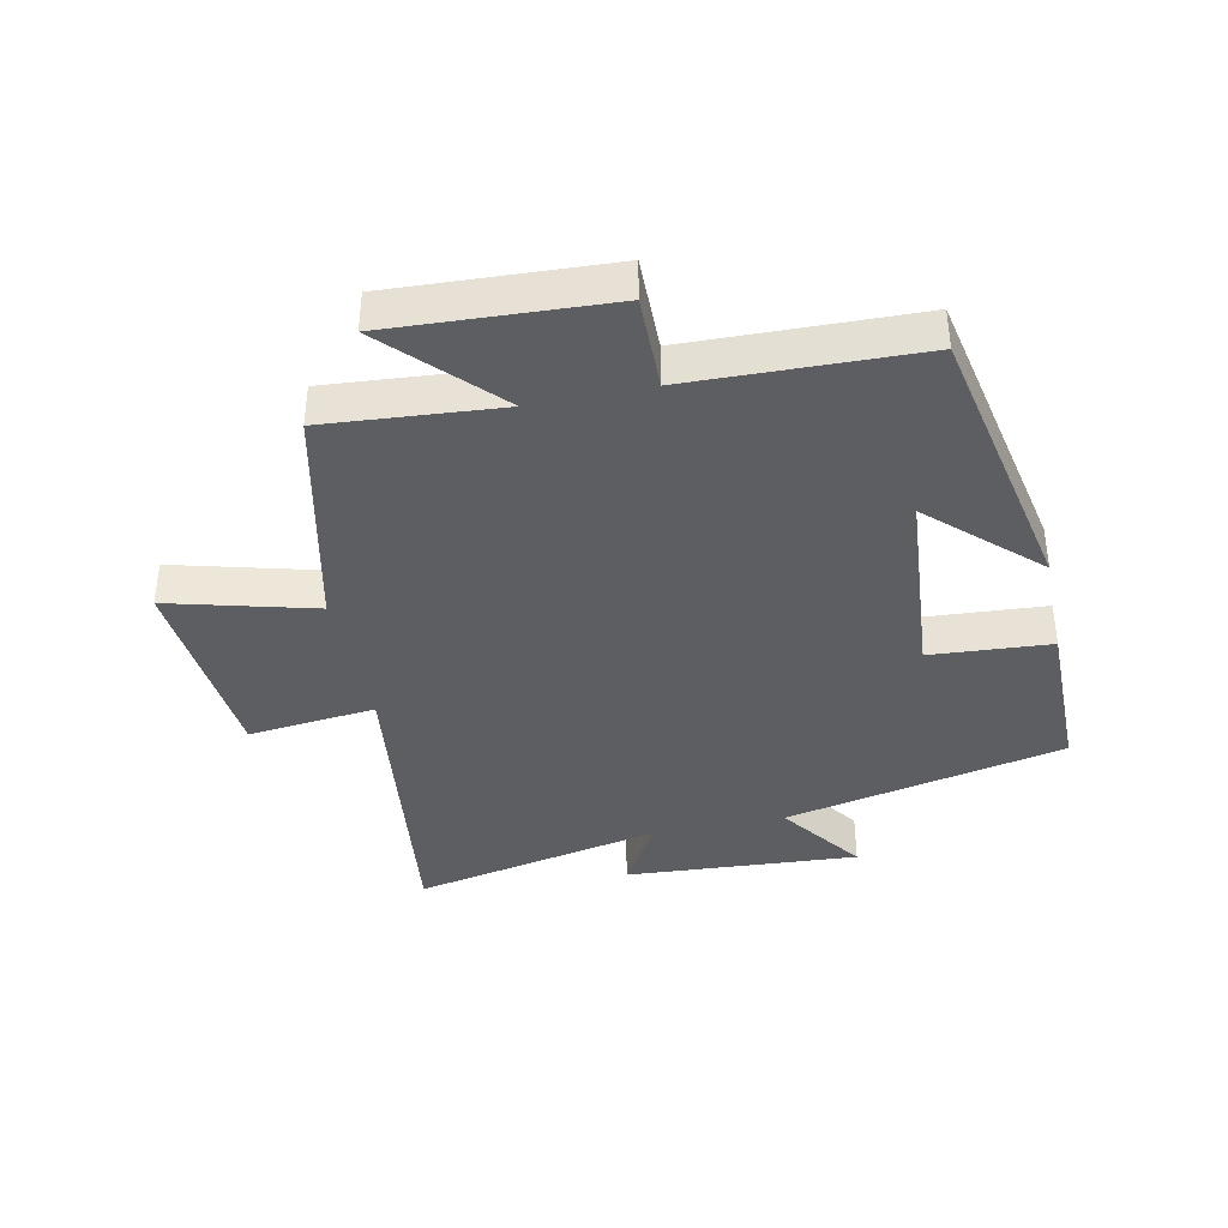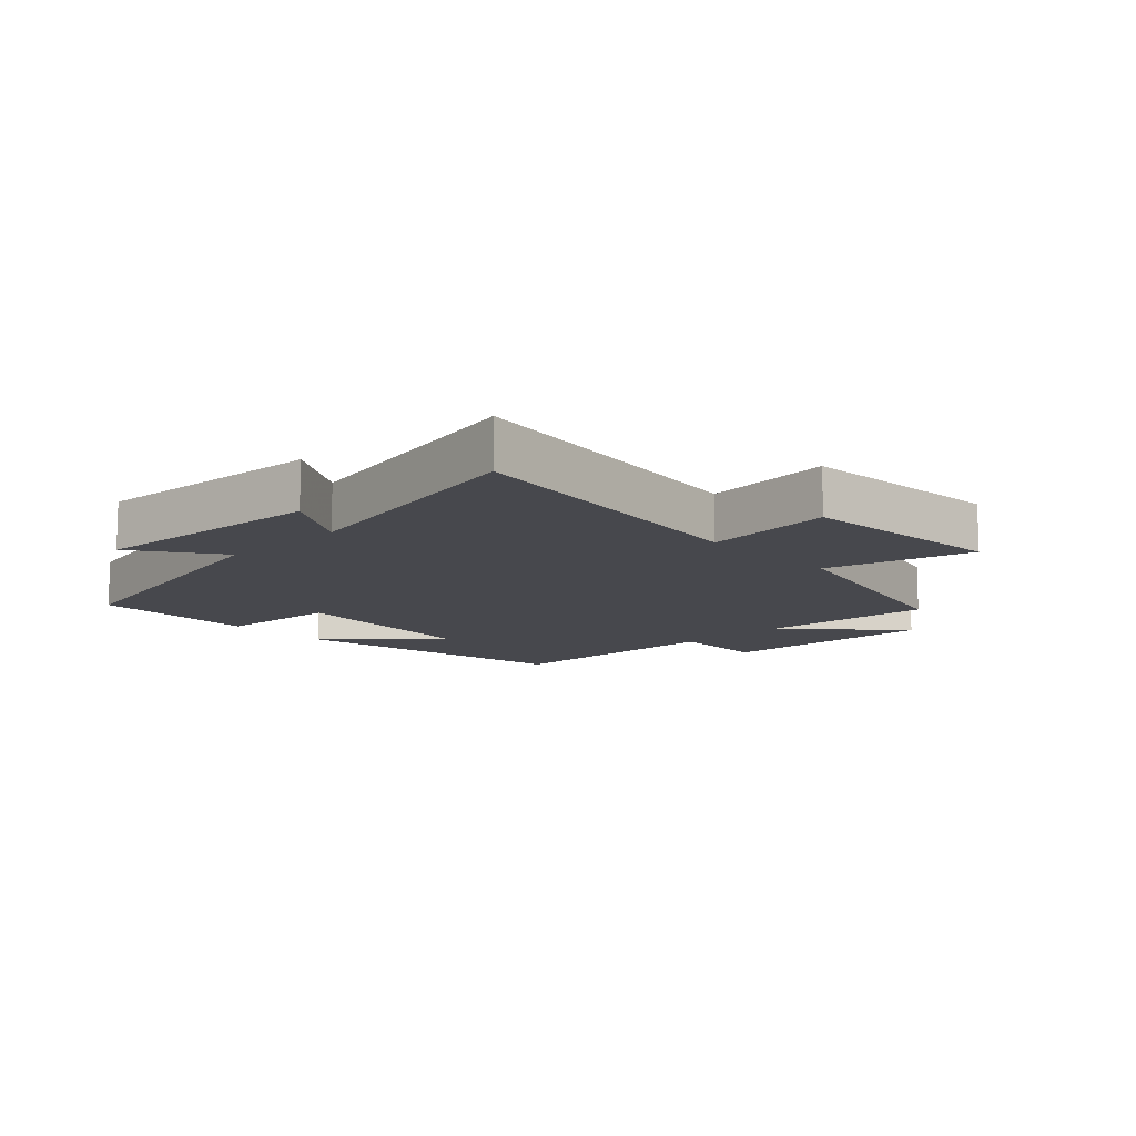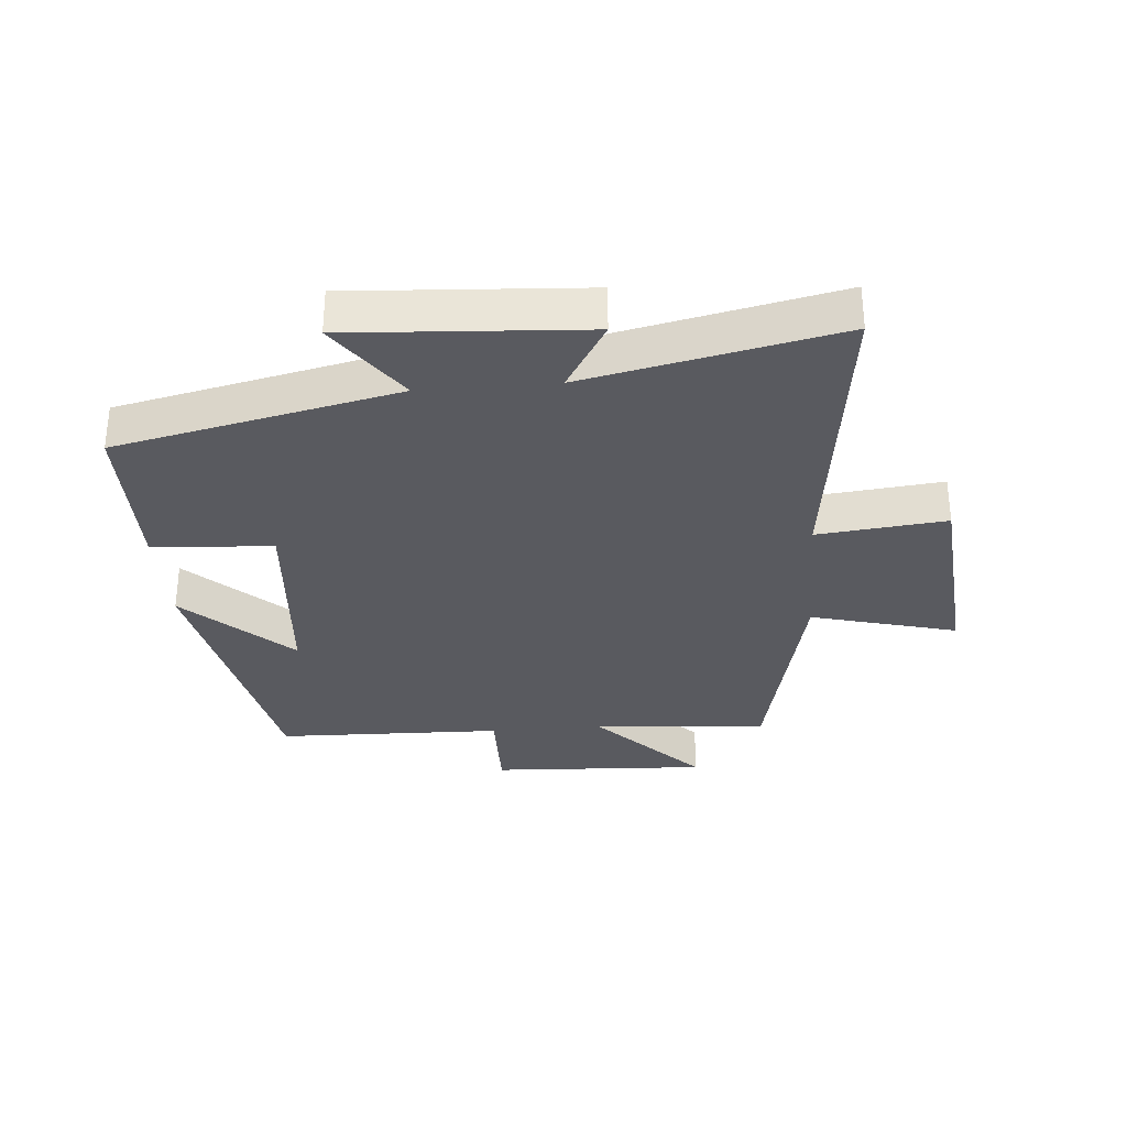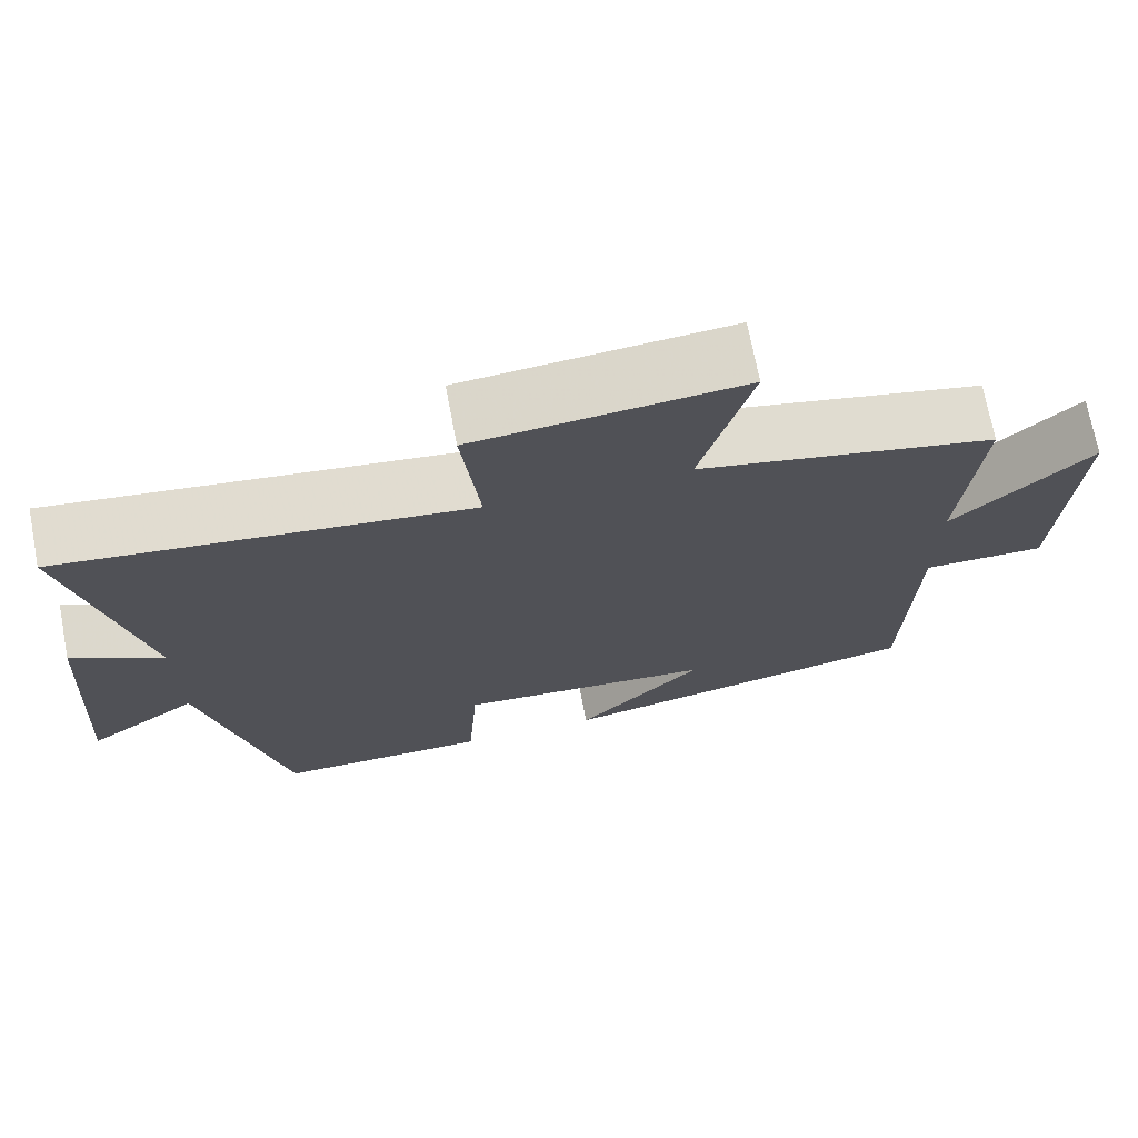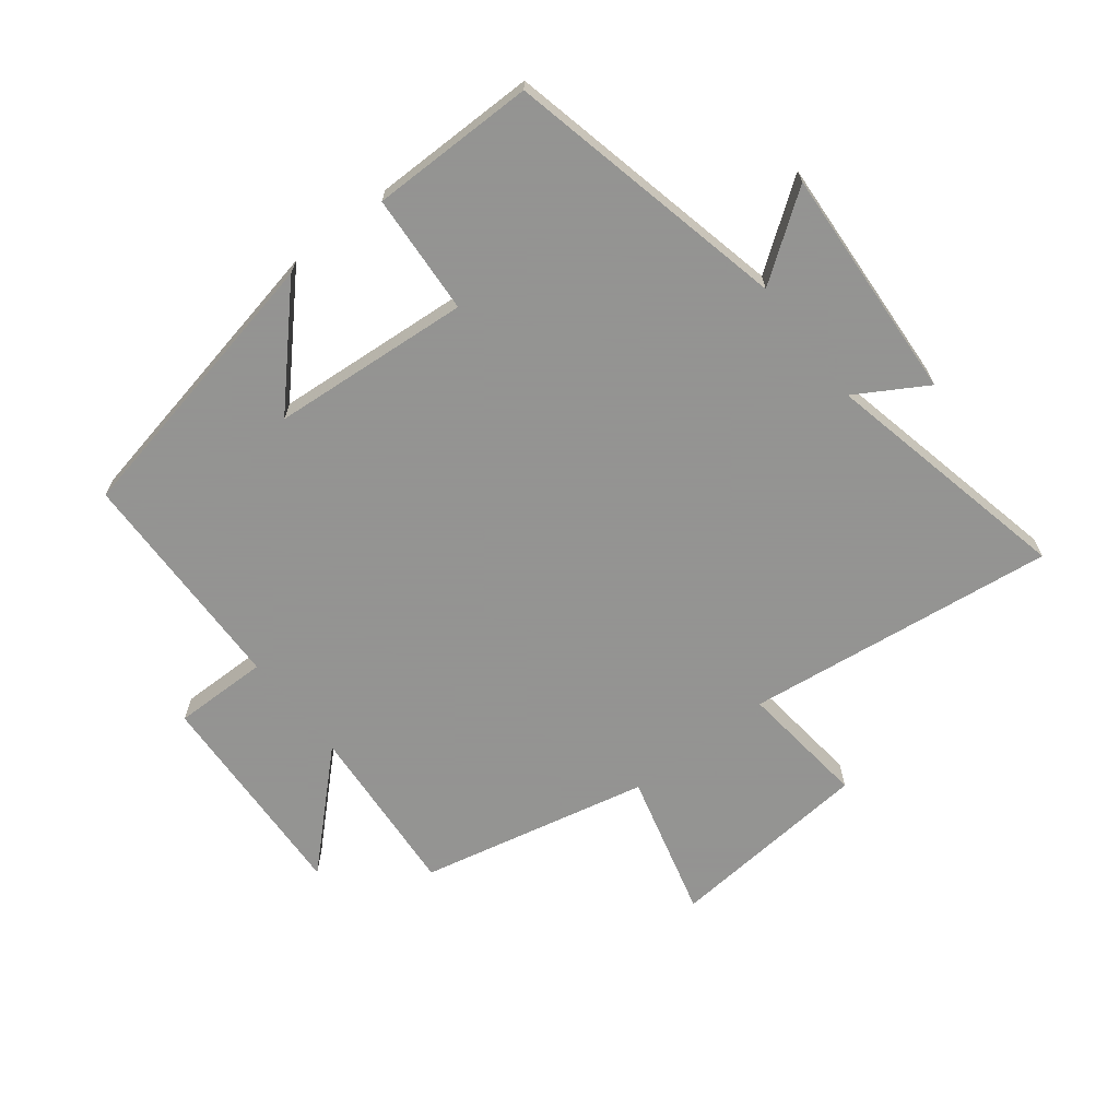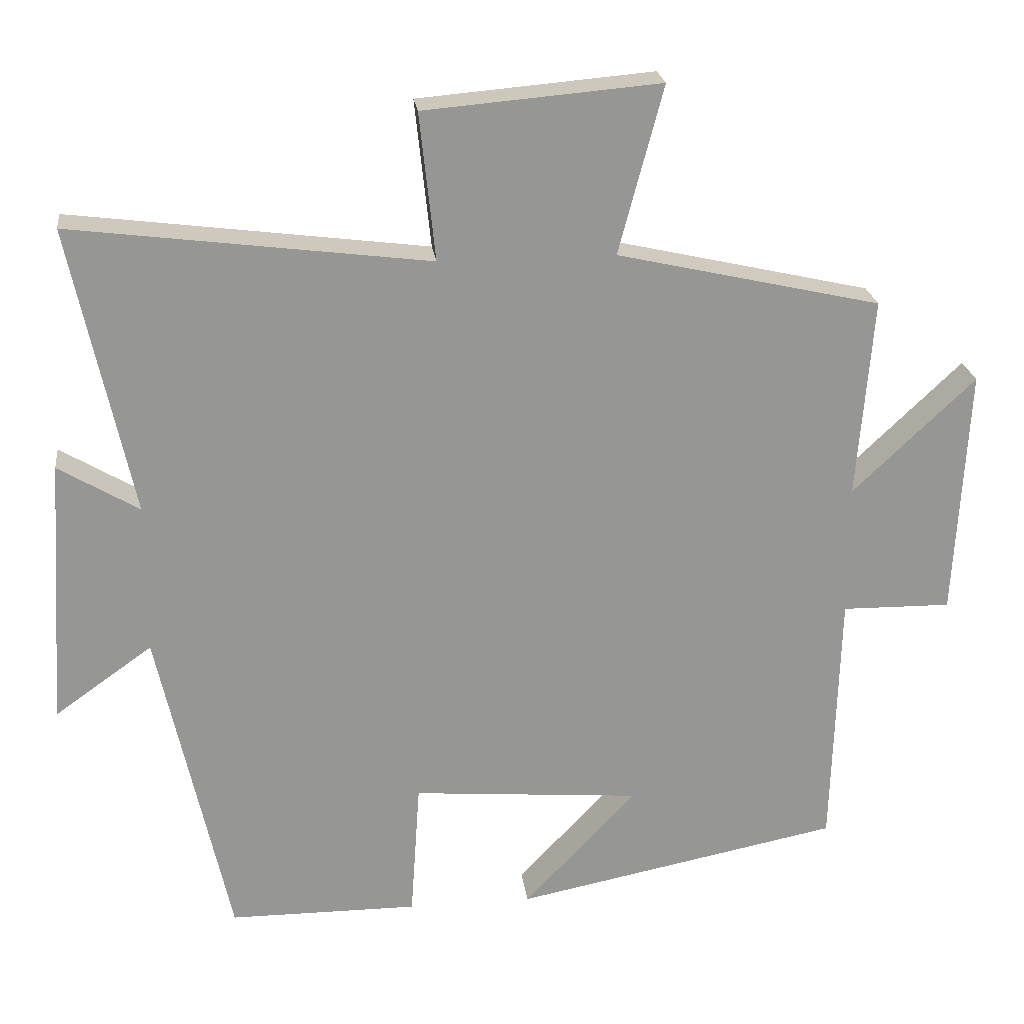
<metadata>
{"format":"obj","ext":"obj","renderer":"f3d","projection":"perspective","resolution":1024,"background":"white","views":[{"elev":-38.5,"azim":101.9,"up":"+Y"},{"elev":-11.8,"azim":-46.5,"up":"+Y"},{"elev":-31.9,"azim":-85.2,"up":"+Y"},{"elev":71.5,"azim":-10.8,"up":"+Z"},{"elev":-66.9,"azim":-141.9,"up":"+Y"},{"elev":22.7,"azim":-7.0,"up":"+Z"}]}
</metadata>
<code>
v 0.49 0.07 -0.41
v 0.036 0.07 -0.5
v 0.193 0.07 -0.334
v -0.125 0.07 -0.308
v -0.138 0.07 -0.5
v -0.401 0.07 -0.499
v -0.5 0.07 -0.049
v -0.636 0.07 -0.146
v -0.612 0.07 0.228
v -0.5 0.07 0.161
v -0.586 0.07 0.563
v -0.089 0.07 0.5
v -0.111 0.07 0.705
v 0.217 0.07 0.733
v 0.155 0.07 0.5
v 0.522 0.07 0.417
v 0.5 0.07 0.138
v 0.67 0.07 0.3
v 0.652 0.07 -0.048
v 0.5 0.07 -0.046
v 0.49 0 -0.41
v 0.036 0 -0.5
v 0.193 0 -0.334
v -0.125 0 -0.308
v -0.138 0 -0.5
v -0.401 0 -0.499
v -0.5 0 -0.049
v -0.636 0 -0.146
v -0.612 0 0.228
v -0.5 0 0.161
v -0.586 0 0.563
v -0.089 0 0.5
v -0.111 0 0.705
v 0.217 0 0.733
v 0.155 0 0.5
v 0.522 0 0.417
v 0.5 0 0.138
v 0.67 0 0.3
v 0.652 0 -0.048
v 0.5 0 -0.046
f 17 18 19 20
f 17 20 1
f 15 16 17
f 15 17 1
f 12 13 14 15
f 12 15 1
f 10 11 12 1
f 7 8 9 10
f 4 5 6 7
f 3 4 7 10
f 1 2 3
f 1 3 10
f 40 39 38 37
f 21 40 37
f 37 36 35
f 21 37 35
f 35 34 33 32
f 21 35 32
f 21 32 31 30
f 30 29 28 27
f 27 26 25 24
f 30 27 24 23
f 23 22 21
f 30 23 21
f 1 21 22 2
f 2 22 23 3
f 3 23 24 4
f 4 24 25 5
f 5 25 26 6
f 6 26 27 7
f 7 27 28 8
f 8 28 29 9
f 9 29 30 10
f 10 30 31 11
f 11 31 32 12
f 12 32 33 13
f 13 33 34 14
f 14 34 35 15
f 15 35 36 16
f 16 36 37 17
f 17 37 38 18
f 18 38 39 19
f 19 39 40 20
f 20 40 21 1

</code>
